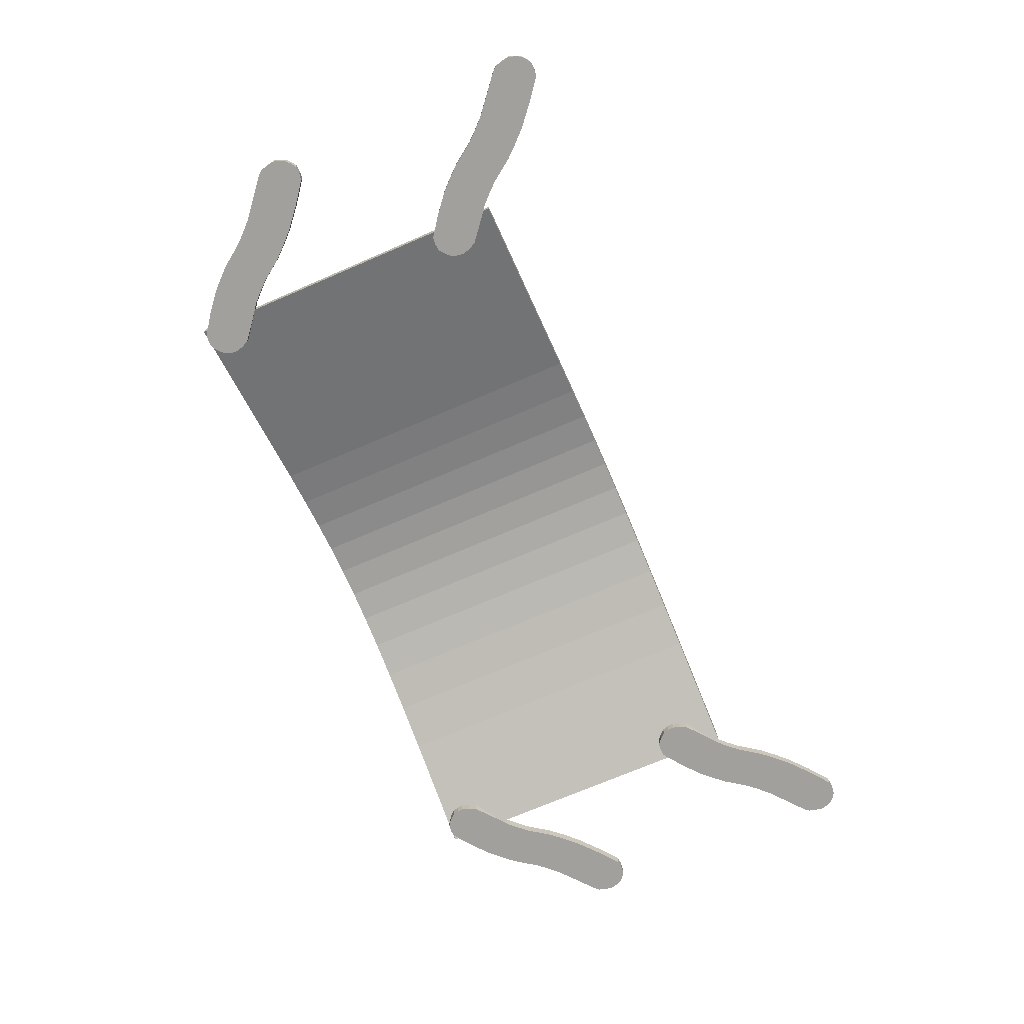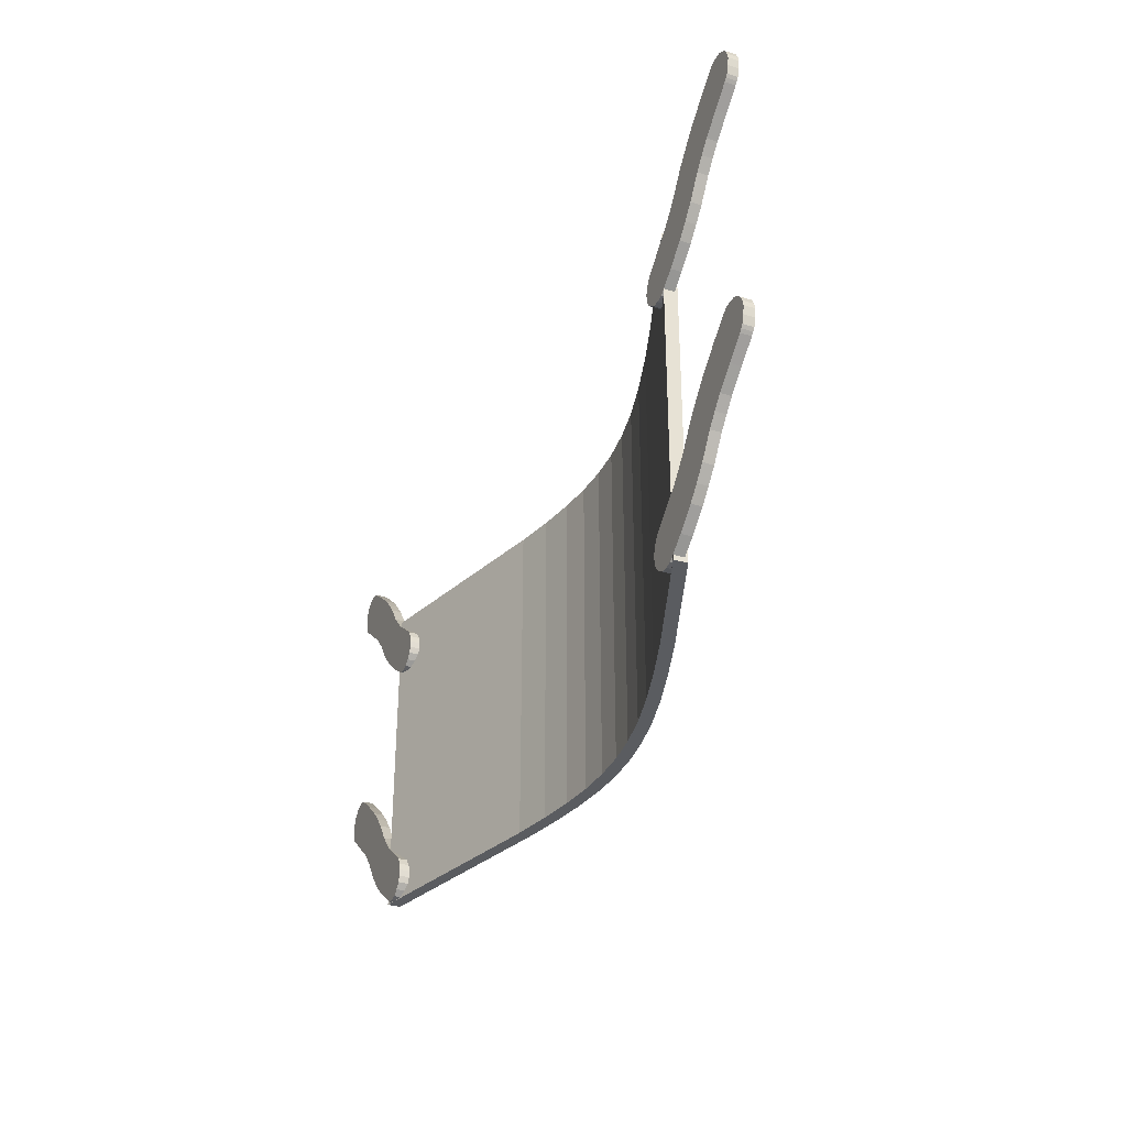
<metadata>
{"format":"obj","ext":"obj","renderer":"f3d","projection":"perspective","resolution":1024,"background":"white","views":[{"elev":-71.6,"azim":-66.7,"up":"+Y"},{"elev":-34.0,"azim":67.2,"up":"+Z"}]}
</metadata>
<code>
o obj_0
v 63.75 		-7.7 		11.78
v 63.75 		-8 		11.78
v 63.21 		-8 		11.33
v 63.21 		-7.7 		11.33
v 63.83 		-7.7 		11.85
v 63.83 		-8 		11.85
v 63.89 		-7.7 		11.94
v 63.89 		-8 		11.94
v 63.96 		-7.7 		12.17
v 63.96 		-8 		12.17
v 61.65 		-7.7 		9.622
v 61.65 		-8 		9.622
v 62.66 		-8 		10.87
v 62.66 		-7.7 		10.87
v 62.37 		-8 		10.56
v 62.37 		-7.7 		10.56
v 61.87 		-7.7 		9.932
v 61.87 		-8 		9.932
v 62.09 		-8 		10.24
v 62.09 		-7.7 		10.24
v 60 		-8 		10
v 59.67 		-7.878 		9.561
v 59.87 		-7.953 		9.722
v 59.67 		-8 		9.561
v 59.19 		-7.7 		9.163
v 59.18 		-7.7 		9.154
v 59.18 		-8 		9.154
v 59.07 		-7.7 		8.943
v 59.07 		-8 		8.943
v 61.15 		-7.7 		11.17
v 61.15 		-8 		11.17
v 60 		-8 		9.822
v 60 		-7.7 		9.822
v 60.17 		-7.7 		9.96
v 60.17 		-8 		9.96
v 60.45 		-7.7 		10.25
v 60.45 		-8 		10.25
v 59 		-7.7 		8.713
v 59 		-8 		8.713
v 60.72 		-7.7 		10.55
v 60.72 		-8 		10.55
v 59.02 		-7.7 		8.523
v 59.02 		-8 		8.523
v 59.08 		-7.7 		8.341
v 59.08 		-8 		8.341
v 59.21 		-7.708 		8.192
v 59.19 		-7.7 		8.216
v 60.43 		-7.7 		8.443
v 60.43 		-8 		8.443
v 60.99 		-7.7 		8.906
v 60.99 		-8 		8.906
v 61.33 		-7.7 		9.255
v 61.33 		-8 		9.255
v 59.23 		-7.716 		8.169
v 59.23 		-8 		8.169
v 59.41 		-7.782 		8.031
v 59.41 		-8 		8.031
v 59.63 		-7.863 		8
v 59.63 		-8 		8
v 59.85 		-7.943 		8.024
v 59.85 		-8 		8.024
v 60 		-7.7 		8.135
v 60 		-8 		8.135
v 40 		-7.7 		0.1353
v 40 		-8 		0.1353
v 39.57 		-8 		0.443
v 39.57 		-7.7 		0.443
v 39.01 		-8 		0.906
v 39.01 		-7.7 		0.906
v 38.67 		-8 		1.255
v 38.67 		-7.7 		1.255
v 38.35 		-8 		1.622
v 38.35 		-7.7 		1.622
v 38.13 		-8 		1.932
v 38.13 		-7.7 		1.932
v 36.79 		-8 		3.327
v 36.25 		-8 		3.779
v 36.25 		-7.7 		3.779
v 36.79 		-7.7 		3.327
v 36.17 		-8 		3.854
v 36.17 		-7.7 		3.854
v 36.11 		-8 		3.937
v 36.11 		-7.7 		3.937
v 37.5 		-7.7 		12.48
v 39.55 		-7.7 		10.25
v 39.28 		-7.7 		10.55
v 37.34 		-7.7 		10.87
v 37.63 		-7.7 		10.56
v 37.91 		-7.7 		10.24
v 38.13 		-7.7 		11.94
v 38.49 		-7.7 		11.56
v 38.85 		-7.7 		11.17
v 39.83 		-7.7 		9.96
v 40 		-7.7 		9.822
v 39.57 		-7.7 		8.443
v 39.01 		-7.7 		8.906
v 38.67 		-7.7 		9.255
v 38.35 		-7.7 		9.622
v 38.13 		-7.7 		9.932
v 36.25 		-7.7 		11.78
v 36.79 		-7.7 		11.33
v 36 		-7.7 		12.4
v 36.05 		-7.7 		12.58
v 36.13 		-7.7 		12.76
v 36.27 		-7.7 		12.88
v 36.42 		-7.7 		12.98
v 36.64 		-7.7 		13
v 36.86 		-7.7 		12.97
v 36.17 		-7.7 		11.85
v 36.11 		-7.7 		11.94
v 36.04 		-7.7 		12.17
v 40 		-7.7 		8.135
v 37.5 		-8 		12.48
v 38.13 		-8 		11.94
v 38.49 		-8 		11.56
v 38.85 		-8 		11.17
v 39.55 		-8 		10.25
v 39.28 		-8 		10.55
v 37.34 		-8 		10.87
v 37.63 		-8 		10.56
v 37.91 		-8 		10.24
v 40 		-8 		9.822
v 39.83 		-8 		9.96
v 39.57 		-8 		8.443
v 39.01 		-8 		8.906
v 38.67 		-8 		9.255
v 38.35 		-8 		9.622
v 38.13 		-8 		9.932
v 36.86 		-8 		12.97
v 36.79 		-8 		11.33
v 36.25 		-8 		11.78
v 36.17 		-8 		11.85
v 36.11 		-8 		11.94
v 36.04 		-8 		12.17
v 36 		-8 		12.4
v 36.05 		-8 		12.58
v 36.13 		-8 		12.76
v 36.27 		-8 		12.88
v 36.42 		-8 		12.98
v 36.64 		-8 		13
v 40 		-8 		8.135
v 40 		-7.618 		8
v 40 		-7.618 		0
v 40 		-7.7 		1.823
v 40 		-8 		1.823
v 40 		-8 		0
v 40 		-7.618 		10
v 40 		-8 		10
v 40.98 		-8 		0.523
v 41 		-8 		0.713
v 40.93 		-8 		0.943
v 40.82 		-8 		1.154
v 40.33 		-8 		1.561
v 40.15 		-8 		0.024
v 40.37 		-8 		0
v 40.59 		-8 		0.031
v 40.77 		-8 		0.169
v 40.92 		-8 		0.341
v 40.98 		-8 		8.523
v 41 		-8 		8.713
v 40.93 		-8 		8.943
v 40.82 		-8 		9.154
v 40.33 		-8 		9.561
v 40.92 		-8 		8.341
v 40.15 		-8 		8.024
v 40.37 		-8 		8
v 40.59 		-8 		8.031
v 40.77 		-8 		8.169
v 50.94 		-5.392 		0
v 50 		-5.382 		0
v 51.91 		-5.487 		0
v 52.94 		-5.67 		0
v 54.06 		-5.944 		0
v 55.3 		-6.31 		0
v 56.68 		-6.773 		0
v 52.94 		-5.288 		0
v 54.06 		-5.562 		0
v 55.3 		-5.928 		0
v 56.68 		-6.391 		0
v 51.91 		-5.105 		0
v 50 		-5 		0
v 50.94 		-5.01 		0
v 48.09 		-5.603 		0
v 47.06 		-5.83 		0
v 45.94 		-6.129 		0
v 40.37 		-7.883 		0
v 49.06 		-5.453 		0
v 45.94 		-5.747 		0
v 47.06 		-5.448 		0
v 48.09 		-5.221 		0
v 49.06 		-5.071 		0
v 50 		-5.382 		10
v 50.94 		-5.392 		10
v 51.91 		-5.487 		10
v 52.94 		-5.67 		10
v 54.06 		-5.944 		10
v 55.3 		-6.31 		10
v 56.68 		-6.773 		10
v 52.94 		-5.288 		10
v 56.68 		-6.391 		10
v 55.3 		-5.928 		10
v 54.06 		-5.562 		10
v 50 		-5 		10
v 51.91 		-5.105 		10
v 50.94 		-5.01 		10
v 47.06 		-5.83 		10
v 48.09 		-5.603 		10
v 45.94 		-6.129 		10
v 49.06 		-5.453 		10
v 49.06 		-5.071 		10
v 48.09 		-5.221 		10
v 47.06 		-5.448 		10
v 45.94 		-5.747 		10
v 41 		-7.7 		0.713
v 40.98 		-7.7 		0.523
v 40.95 		-7.7 		0.8709
v 40.95 		-7.7 		0.4335
v 40.33 		-7.896 		1.561
v 40.82 		-7.741 		1.154
v 40.93 		-7.707 		0.943
v 40.92 		-7.709 		0.341
v 40.77 		-7.758 		0.169
v 40.59 		-7.814 		0.031
v 40.15 		-7.952 		0.024
v 41 		-7.7 		8.713
v 40.98 		-7.7 		8.523
v 40.95 		-7.7 		8.871
v 40.95 		-7.7 		8.434
v 40.33 		-7.896 		9.561
v 40.82 		-7.741 		9.154
v 40.93 		-7.707 		8.943
v 40.92 		-7.709 		8.341
v 40.79 		-7.751 		8.192
v 40.77 		-7.758 		8.169
v 40.59 		-7.814 		8.031
v 40.37 		-7.883 		8
v 40.15 		-7.952 		8.024
v 63.89 		-7.7 		3.937
v 63.83 		-7.7 		3.854
v 63.21 		-7.7 		3.327
v 62.66 		-7.7 		2.869
v 62.37 		-7.7 		2.563
v 62.09 		-7.7 		2.242
v 61.87 		-7.7 		1.932
v 61.65 		-7.7 		1.622
v 61.51 		-7.7 		3.563
v 61.87 		-7.7 		3.944
v 60.45 		-7.7 		2.246
v 60.72 		-7.7 		2.546
v 61.15 		-7.7 		3.166
v 60 		-7.7 		1.823
v 60.17 		-7.7 		1.96
v 61.33 		-7.7 		1.255
v 60.99 		-7.7 		0.906
v 60.43 		-7.7 		0.443
v 60 		-7.7 		0.1353
v 63.14 		-8 		4.971
v 63.14 		-7.7 		4.971
v 62.5 		-7.7 		4.479
v 62.5 		-8 		4.479
v 63.96 		-7.7 		4.166
v 63.96 		-8 		4.166
v 64 		-7.7 		4.399
v 64 		-8 		4.399
v 63.95 		-7.7 		4.584
v 63.95 		-8 		4.584
v 63.87 		-7.7 		4.757
v 63.87 		-8 		4.757
v 63.73 		-7.7 		4.882
v 63.73 		-8 		4.882
v 63.58 		-7.7 		4.978
v 63.58 		-8 		4.978
v 63.36 		-7.7 		5
v 63.36 		-8 		5
v 61.87 		-8 		3.944
v 61.51 		-8 		3.563
v 37.5 		-8 		4.479
v 36.86 		-8 		4.971
v 36.64 		-8 		5
v 36.42 		-8 		4.978
v 36.27 		-8 		4.882
v 36.13 		-8 		4.757
v 63.75 		-7.7 		3.779
v 36.05 		-8 		4.584
v 63.75 		-8 		3.779
v 36 		-8 		4.399
v 63.21 		-8 		3.327
v 36.04 		-8 		4.166
v 39.55 		-8 		2.246
v 39.28 		-8 		2.546
v 37.34 		-8 		2.869
v 63.83 		-8 		3.854
v 37.63 		-8 		2.563
v 63.89 		-8 		3.937
v 37.91 		-8 		2.242
v 61.65 		-8 		1.622
v 38.85 		-8 		3.166
v 38.49 		-8 		3.563
v 38.13 		-8 		3.944
v 62.66 		-8 		2.869
v 39.83 		-8 		1.96
v 62.37 		-8 		2.563
v 61.87 		-8 		1.932
v 62.09 		-8 		2.242
v 61.15 		-8 		3.166
v 60.45 		-8 		2.246
v 60.72 		-8 		2.546
v 60 		-8 		1.823
v 60.17 		-8 		1.96
v 60.43 		-8 		0.443
v 60 		-8 		0.1353
v 60.99 		-8 		0.906
v 61.33 		-8 		1.255
v 60 		-7.618 		0
v 60 		-7.618 		8
v 59.18 		-7.7 		1.154
v 59.18 		-8 		1.154
v 59.67 		-8 		1.561
v 59.67 		-7.878 		1.561
v 59.19 		-7.7 		1.163
v 59.07 		-7.7 		0.943
v 59.07 		-8 		0.943
v 36 		-7.7 		4.399
v 36.05 		-7.7 		4.584
v 36.13 		-7.7 		4.757
v 36.27 		-7.7 		4.882
v 36.42 		-7.7 		4.978
v 59 		-7.7 		0.713
v 36.64 		-7.7 		5
v 36.86 		-7.7 		4.971
v 37.5 		-7.7 		4.479
v 36.04 		-7.7 		4.166
v 39.55 		-7.7 		2.246
v 39.28 		-7.7 		2.546
v 37.34 		-7.7 		2.869
v 37.63 		-7.7 		2.563
v 59 		-8 		0.713
v 37.91 		-7.7 		2.242
v 59.02 		-7.7 		0.523
v 59.02 		-8 		0.523
v 38.13 		-7.7 		3.944
v 38.49 		-7.7 		3.563
v 38.85 		-7.7 		3.166
v 59.08 		-7.7 		0.341
v 59.08 		-8 		0.341
v 39.83 		-7.7 		1.96
v 59.19 		-7.7 		0.2164
v 59.23 		-7.716 		0.169
v 59.23 		-8 		0.169
v 59.41 		-7.782 		0.031
v 59.41 		-8 		0.031
v 59.63 		-7.863 		0
v 59.63 		-8 		0
v 59.85 		-7.943 		0.024
v 59.85 		-8 		0.024
v 60 		-8 		0
v 60 		-7.618 		10
v 63.14 		-7.7 		12.97
v 63.36 		-7.7 		13
v 63.58 		-7.7 		12.98
v 63.73 		-7.7 		12.88
v 63.87 		-7.7 		12.76
v 63.95 		-7.7 		12.58
v 64 		-7.7 		12.4
v 62.5 		-7.7 		12.48
v 61.51 		-7.7 		11.56
v 61.87 		-7.7 		11.94
v 63.14 		-8 		12.97
v 62.5 		-8 		12.48
v 64 		-8 		12.4
v 63.95 		-8 		12.58
v 63.87 		-8 		12.76
v 63.73 		-8 		12.88
v 63.58 		-8 		12.98
v 63.36 		-8 		13
v 61.87 		-8 		11.94
v 61.51 		-8 		11.56
g group_0_11593967
f 22 23 198
f 21 198 23
f 23 32 21
f 33 21 32
f 47 175 46
f 64 144 143
f 142 143 144
f 142 144 145
f 146 65 64
f 146 64 143
f 145 141 142
f 112 94 142
f 147 142 94
f 147 94 148
f 122 148 94
f 112 142 141
f 180 176 171
f 177 178 173
f 174 173 178
f 178 179 174
f 175 174 179
f 173 172 177
f 176 177 172
f 172 171 176
f 180 171 169
f 181 182 170
f 187 191 170
f 169 170 182
f 180 169 182
f 185 188 184
f 185 186 188
f 143 188 186
f 146 143 186
f 183 184 189
f 188 189 184
f 189 190 183
f 187 183 190
f 187 190 191
f 181 170 191
f 196 202 195
f 195 199 194
f 198 200 197
f 197 201 196
f 201 197 200
f 202 196 201
f 199 195 202
f 203 210 192
f 193 205 192
f 194 204 193
f 204 205 193
f 204 194 199
f 203 192 205
f 206 213 208
f 208 147 148
f 206 207 212
f 213 206 212
f 147 208 213
f 211 212 207
f 207 209 211
f 210 211 209
f 210 209 192
f 202 177 176
f 202 176 199
f 205 182 181
f 205 181 203
f 193 192 170
f 193 170 169
f 194 193 169
f 194 169 171
f 195 194 171
f 195 171 172
f 196 195 172
f 196 172 173
f 197 196 173
f 197 173 174
f 198 197 174
f 198 174 175
f 175 47 198
f 201 178 177
f 201 177 202
f 179 178 201
f 179 201 200
f 170 192 209
f 170 209 187
f 204 180 182
f 204 182 205
f 204 199 180
f 176 180 199
f 181 210 203
f 143 142 188
f 147 213 142
f 188 142 213
f 207 184 183
f 184 207 206
f 184 208 185
f 208 184 206
f 185 235 219
f 185 220 216
f 185 216 217
f 217 221 185
f 237 145 236
f 141 145 237
f 219 235 218
f 220 185 219
f 222 185 221
f 314 315 251
f 314 251 256
f 314 256 356
f 63 308 315
f 347 320 175
f 175 320 56
f 54 175 56
f 58 308 60
f 63 60 308
f 308 56 319
f 58 56 308
f 319 56 320
f 347 175 348
f 348 175 350
f 352 350 175
f 352 356 354
f 311 354 356
f 314 179 315
f 21 33 357
f 315 357 33
f 315 33 62
f 63 315 62
f 185 222 223
f 21 357 198
f 200 198 357
f 185 223 186
f 54 46 175
f 198 47 25
f 25 22 198
f 186 224 146
f 357 315 200
f 179 200 315
f 146 224 65
f 308 251 315
f 311 356 256
f 228 208 227
f 228 232 208
f 208 232 185
f 148 122 229
f 230 208 229
f 148 229 208
f 208 230 231
f 208 231 227
f 233 185 232
f 234 185 233
f 234 235 185
f 236 145 235
f 218 235 145
f 187 207 183
f 207 187 209
f 212 189 188
f 212 188 213
f 181 191 210
f 191 190 211
f 191 211 210
f 190 189 212
f 190 212 211
f 356 352 314
f 175 179 352
f 314 352 179
g group_0_16448250
f 1 2 3
f 1 3 4
f 2 1 6
f 5 6 1
f 7 8 6
f 7 6 5
f 9 10 8
f 9 8 7
f 14 4 13
f 3 13 4
f 14 13 15
f 14 15 16
f 17 18 12
f 17 12 11
f 20 16 19
f 15 19 16
f 20 19 18
f 20 18 17
f 23 22 24
f 26 27 25
f 22 25 27
f 22 27 24
f 26 28 29
f 26 29 27
f 28 38 29
f 34 33 32
f 34 32 35
f 32 23 24
f 36 34 35
f 36 35 37
f 38 39 29
f 42 43 38
f 39 38 43
f 40 36 37
f 40 37 41
f 42 44 45
f 42 45 43
f 44 47 45
f 30 40 41
f 30 41 31
f 46 45 47
f 50 51 49
f 50 49 48
f 52 53 51
f 52 51 50
f 52 11 53
f 12 53 11
f 45 46 55
f 54 55 46
f 56 57 55
f 56 55 54
f 58 59 57
f 58 57 56
f 61 59 60
f 58 60 59
f 62 48 63
f 49 63 48
f 60 63 61
f 64 65 66
f 64 66 67
f 66 68 69
f 66 69 67
f 70 71 69
f 70 69 68
f 72 73 71
f 72 71 70
f 74 75 73
f 74 73 72
f 76 77 78
f 76 78 79
f 78 77 81
f 80 81 77
f 82 83 81
f 82 81 80
f 332 83 82
f 90 91 87
f 86 89 92
f 89 88 92
f 91 92 88
f 88 87 91
f 97 98 85
f 86 85 98
f 99 86 98
f 89 86 99
f 85 93 97
f 96 97 93
f 93 94 96
f 95 96 94
f 105 107 104
f 106 107 105
f 103 104 107
f 107 108 103
f 108 84 103
f 90 101 84
f 102 103 84
f 101 90 87
f 100 84 101
f 100 109 84
f 109 110 84
f 111 84 110
f 102 84 111
f 112 95 94
f 113 84 108
f 84 113 90
f 114 90 113
f 114 115 91
f 114 91 90
f 115 116 92
f 115 92 91
f 93 85 117
f 118 117 85
f 118 85 86
f 116 118 86
f 116 86 92
f 119 130 87
f 119 87 88
f 119 88 120
f 120 88 89
f 120 89 121
f 122 94 93
f 122 93 123
f 117 123 93
f 141 124 95
f 124 125 96
f 124 96 95
f 126 97 96
f 126 96 125
f 127 98 97
f 127 97 126
f 128 99 98
f 128 98 127
f 128 121 99
f 89 99 121
f 108 129 113
f 130 131 100
f 130 100 101
f 130 101 87
f 100 131 109
f 132 109 131
f 133 110 109
f 133 109 132
f 134 111 110
f 134 110 133
f 135 102 111
f 135 111 134
f 136 103 102
f 136 102 135
f 137 104 103
f 137 103 136
f 138 105 104
f 138 104 137
f 139 106 105
f 139 105 138
f 140 107 106
f 140 106 139
f 108 107 140
f 108 140 129
f 112 141 95
f 151 152 66
f 152 153 66
f 68 66 145
f 153 145 66
f 145 301 68
f 65 154 155
f 156 157 155
f 65 155 157
f 65 157 158
f 65 158 149
f 149 150 65
f 163 122 124
f 122 123 125
f 125 124 122
f 126 125 123
f 160 141 159
f 161 141 160
f 141 165 166
f 167 168 166
f 141 166 168
f 141 168 164
f 214 215 216
f 217 216 215
f 150 149 215
f 150 215 214
f 153 218 145
f 152 219 218
f 152 218 153
f 220 219 151
f 152 151 219
f 214 216 150
f 220 151 216
f 150 216 151
f 221 217 158
f 149 158 217
f 149 217 215
f 158 157 222
f 158 222 221
f 157 156 223
f 157 223 222
f 156 155 186
f 156 186 223
f 155 154 224
f 155 224 186
f 154 65 224
f 225 226 227
f 227 226 228
f 225 227 160
f 160 159 226
f 160 226 225
f 163 229 122
f 162 230 229
f 162 229 163
f 231 230 161
f 162 161 230
f 161 160 227
f 227 231 161
f 232 228 164
f 159 164 228
f 159 228 226
f 164 233 232
f 234 233 168
f 164 168 233
f 168 167 235
f 168 235 234
f 167 166 236
f 167 236 235
f 166 165 237
f 166 237 236
f 165 141 237
f 283 258 239
f 241 247 240
f 242 246 241
f 243 250 242
f 245 249 244
f 244 249 243
f 246 242 250
f 247 241 246
f 250 243 249
f 248 249 245
f 253 254 252
f 248 253 252
f 245 253 248
f 251 252 254
f 255 251 254
f 256 251 255
f 257 258 259
f 257 259 260
f 261 262 238
f 263 264 262
f 263 262 261
f 265 266 264
f 265 264 263
f 267 268 266
f 267 266 265
f 267 269 270
f 267 270 268
f 269 271 272
f 269 272 270
f 271 273 274
f 271 274 272
f 273 258 257
f 273 257 274
f 259 247 275
f 259 275 260
f 247 246 276
f 247 276 275
f 246 250 305
f 246 305 276
f 283 285 287
f 283 287 240
f 278 279 277
f 277 279 280
f 277 280 281
f 277 281 282
f 277 282 284
f 286 277 284
f 288 277 286
f 82 277 288
f 285 283 239
f 293 295 297
f 290 72 289
f 285 239 292
f 293 298 291
f 238 294 292
f 238 292 239
f 290 297 295
f 262 294 238
f 299 291 298
f 298 293 297
f 277 76 299
f 74 290 295
f 287 300 241
f 287 241 240
f 70 68 301
f 241 300 302
f 241 302 242
f 242 302 304
f 244 303 296
f 244 296 245
f 304 243 242
f 70 301 289
f 74 72 290
f 70 289 72
f 66 65 151
f 150 151 65
f 243 304 303
f 243 303 244
f 76 277 77
f 77 277 80
f 291 299 76
f 82 80 277
f 248 309 306
f 249 248 306
f 249 306 307
f 250 249 307
f 250 307 305
f 251 308 309
f 251 309 252
f 252 309 248
f 255 310 311
f 255 311 256
f 118 116 121
f 254 312 310
f 254 310 255
f 121 128 118
f 253 313 312
f 253 312 254
f 296 313 253
f 296 253 245
f 115 114 119
f 130 119 114
f 119 120 115
f 116 115 120
f 120 121 116
f 123 117 126
f 127 126 117
f 128 127 118
f 117 118 127
f 161 162 124
f 162 163 124
f 141 161 124
f 164 159 141
f 139 138 140
f 138 137 140
f 137 136 140
f 129 140 136
f 129 136 135
f 129 135 134
f 129 134 133
f 129 133 132
f 129 132 131
f 130 113 131
f 114 113 130
f 129 131 113
f 318 319 317
f 319 320 317
f 316 317 320
f 316 321 322
f 316 322 317
f 326 329 325
f 327 329 326
f 324 325 329
f 329 330 324
f 330 331 324
f 323 324 331
f 328 337 322
f 328 322 321
f 337 328 339
f 337 339 340
f 339 344 345
f 339 345 340
f 75 338 334
f 343 334 338
f 333 73 334
f 338 336 343
f 342 343 336
f 336 335 342
f 341 79 331
f 341 342 335
f 64 67 144
f 348 349 347
f 349 345 347
f 344 347 345
f 350 351 349
f 350 349 348
f 352 353 351
f 352 351 350
f 71 346 69
f 73 333 71
f 75 334 73
f 346 144 69
f 346 71 333
f 67 69 144
f 355 353 354
f 352 354 353
f 354 311 355
f 323 331 332
f 332 331 83
f 335 79 341
f 78 331 79
f 81 331 78
f 83 331 81
f 277 331 330
f 277 330 278
f 341 331 277
f 288 332 82
f 286 323 332
f 286 332 288
f 284 324 323
f 284 323 286
f 282 325 324
f 282 324 284
f 281 326 325
f 281 325 282
f 280 327 326
f 280 326 281
f 279 329 327
f 279 327 280
f 330 329 279
f 330 279 278
f 299 341 277
f 299 298 342
f 299 342 341
f 298 297 343
f 298 343 342
f 360 361 359
f 361 362 359
f 362 363 359
f 358 359 363
f 364 365 363
f 358 363 365
f 367 365 4
f 366 367 14
f 4 14 367
f 14 16 366
f 30 366 16
f 1 4 365
f 20 30 16
f 11 40 17
f 17 40 20
f 5 1 365
f 7 5 365
f 9 7 365
f 364 9 365
f 25 47 26
f 28 26 47
f 28 47 42
f 11 52 36
f 38 28 42
f 40 11 36
f 34 36 52
f 42 47 44
f 30 20 40
f 52 50 34
f 33 34 50
f 33 50 48
f 48 62 33
f 368 358 365
f 368 365 369
f 10 9 370
f 364 370 9
f 363 371 370
f 363 370 364
f 362 372 371
f 362 371 363
f 362 361 373
f 362 373 372
f 361 360 374
f 361 374 373
f 360 359 375
f 360 375 374
f 359 358 368
f 359 368 375
f 365 367 376
f 365 376 369
f 367 366 377
f 367 377 376
f 366 30 31
f 366 31 377
f 320 347 316
f 321 316 347
f 347 344 339
f 328 321 339
f 321 347 339
f 319 318 308
f 290 289 333
f 290 333 334
f 297 290 334
f 297 334 343
f 291 76 79
f 291 79 335
f 291 335 336
f 291 336 293
f 293 336 338
f 293 338 295
f 75 74 338
f 295 338 74
f 145 144 346
f 145 346 301
f 346 333 301
f 289 301 333
f 275 276 300
f 274 262 264
f 274 264 266
f 274 266 268
f 274 268 270
f 274 270 272
f 294 262 257
f 292 294 257
f 274 257 262
f 285 292 257
f 287 285 260
f 257 260 285
f 300 287 275
f 260 275 287
f 276 305 302
f 302 300 276
f 304 302 305
f 305 307 304
f 303 304 307
f 309 308 312
f 307 306 296
f 313 296 306
f 296 303 307
f 306 309 313
f 312 313 309
f 310 312 308
f 308 318 310
f 355 311 322
f 353 355 322
f 311 310 318
f 318 317 311
f 317 322 311
f 353 322 337
f 353 337 340
f 345 349 340
f 353 340 349
f 353 349 351
f 373 375 372
f 374 375 373
f 371 372 375
f 375 368 371
f 370 371 368
f 370 368 10
f 10 368 8
f 8 368 6
f 368 369 2
f 3 2 369
f 2 6 368
f 13 3 376
f 369 376 3
f 15 13 377
f 376 377 13
f 377 31 15
f 19 15 31
f 31 41 19
f 18 19 41
f 29 39 24
f 27 29 24
f 45 55 24
f 43 45 24
f 39 43 24
f 49 51 32
f 57 59 24
f 55 57 24
f 41 37 12
f 12 18 41
f 53 12 37
f 37 35 53
f 35 32 51
f 61 63 24
f 51 53 35
f 63 49 24
f 32 24 49
f 59 61 24
f 271 269 273
f 269 267 273
f 267 265 273
f 258 273 265
f 258 265 263
f 258 263 261
f 258 261 238
f 238 239 258
f 259 240 247
f 258 283 259
f 240 259 283

</code>
